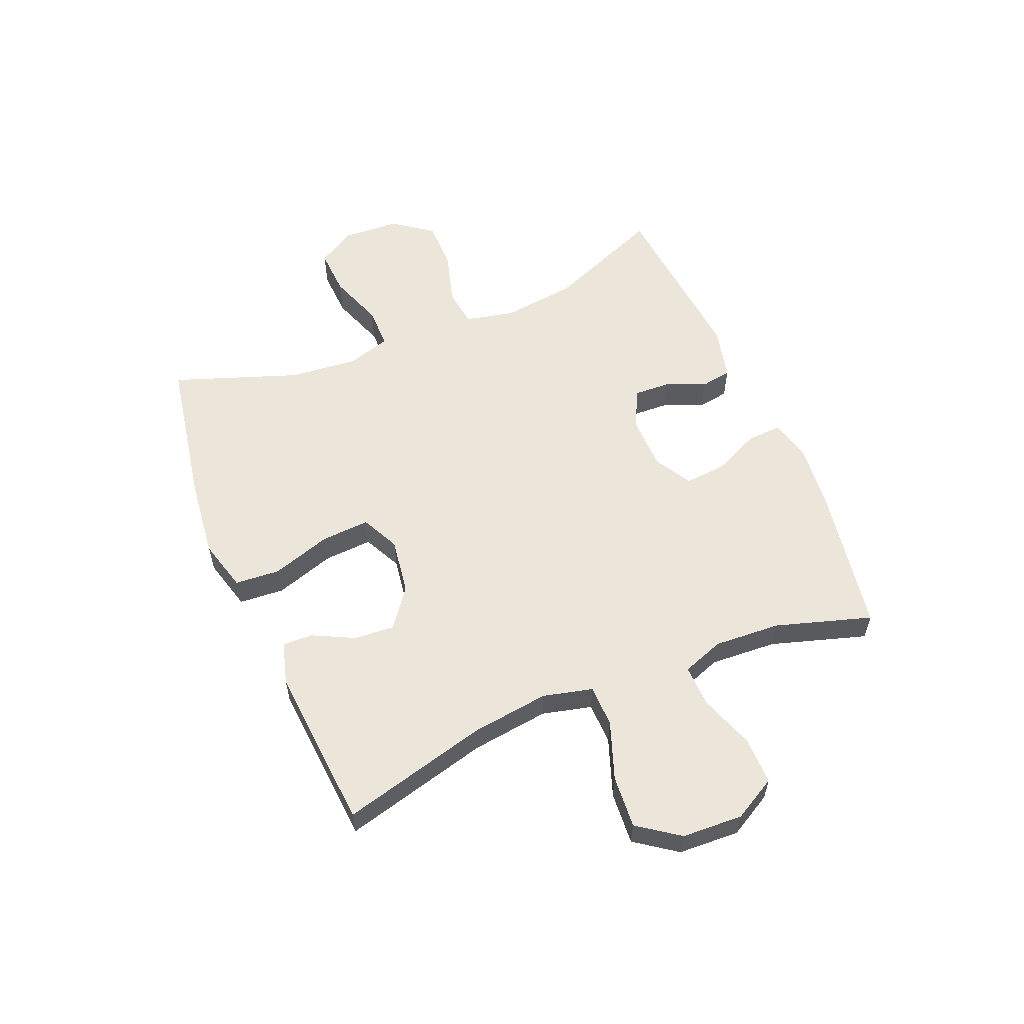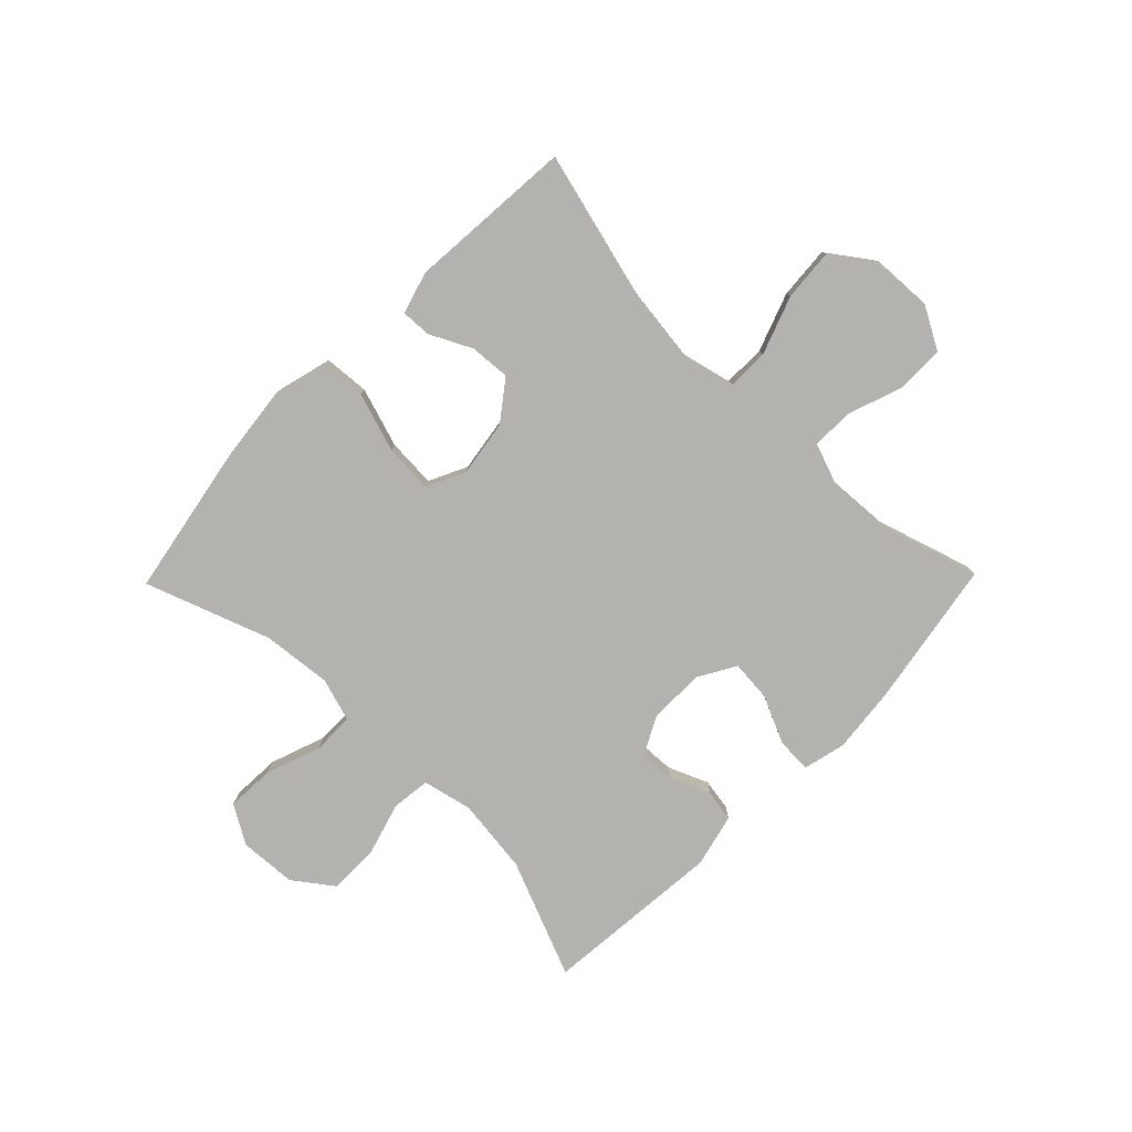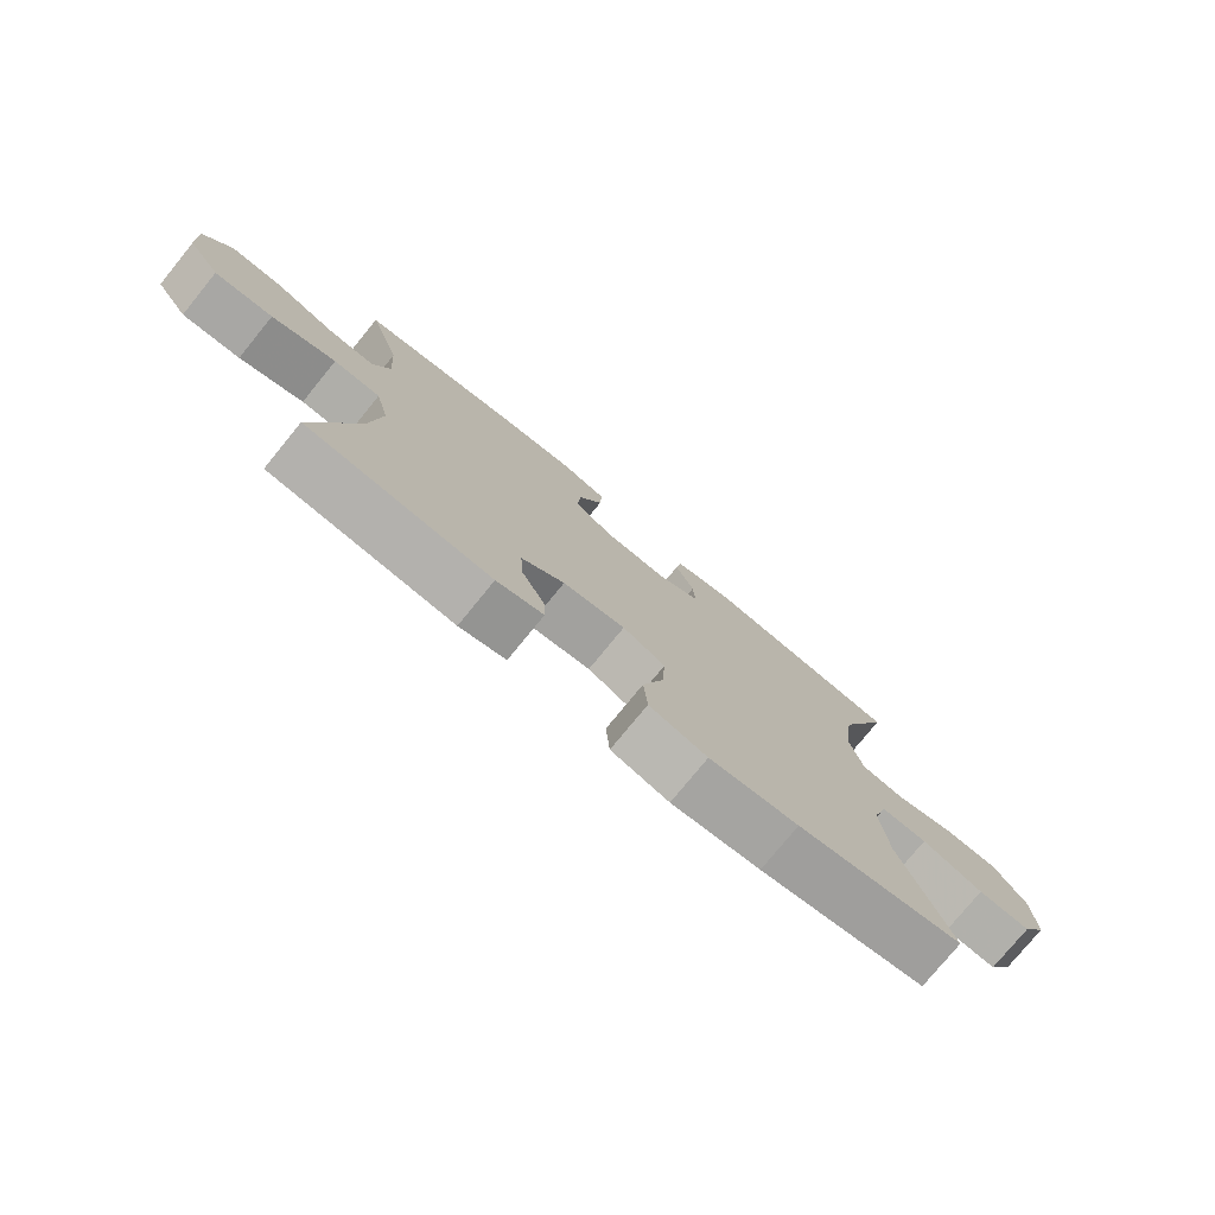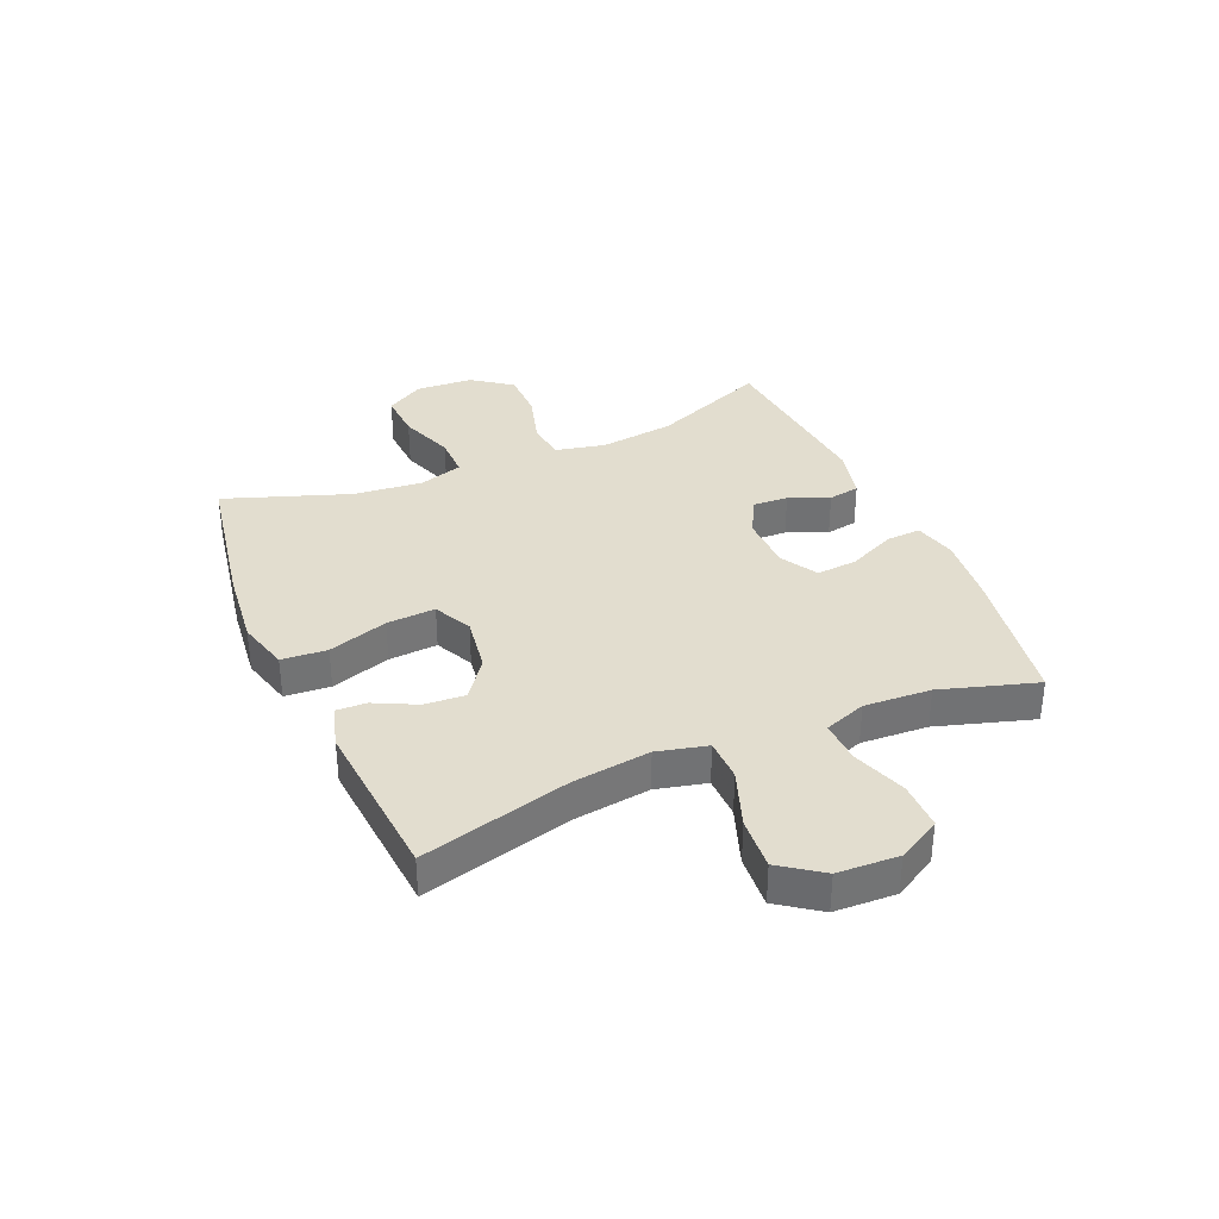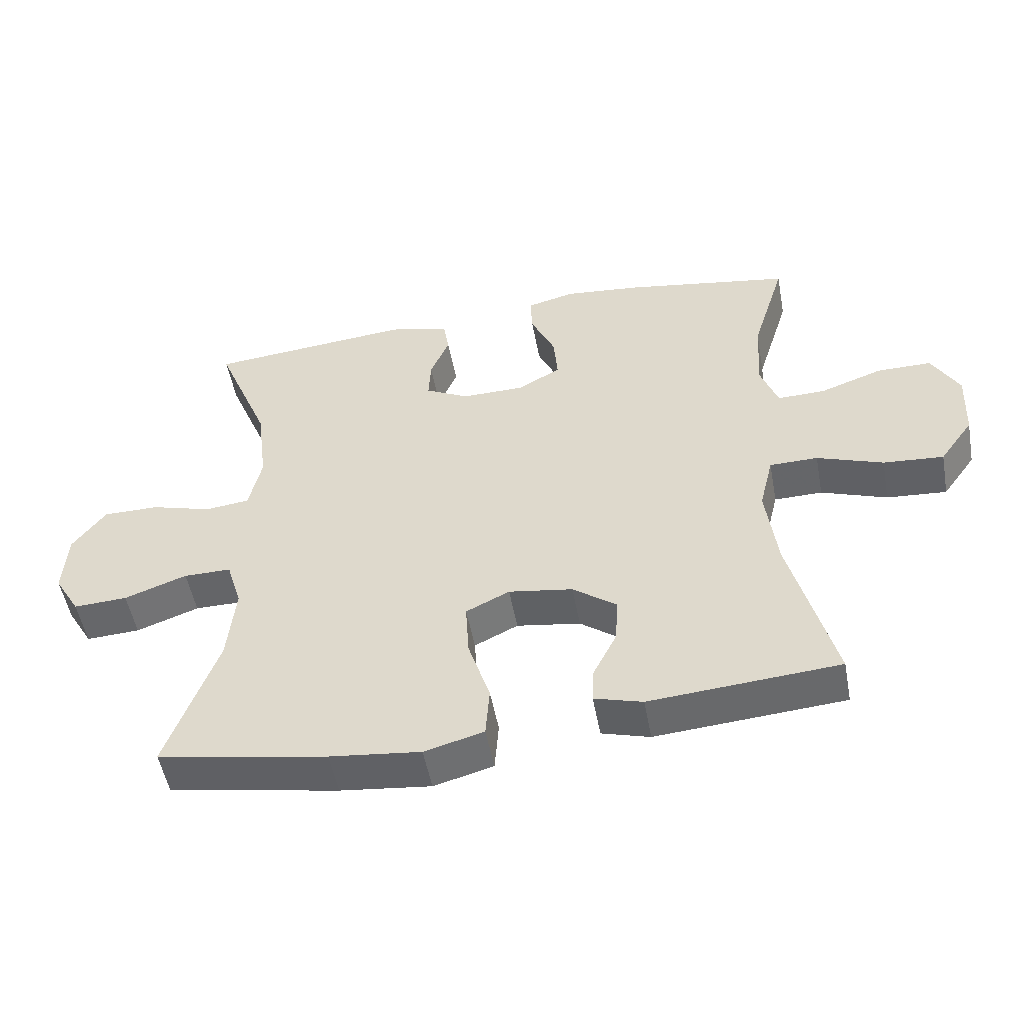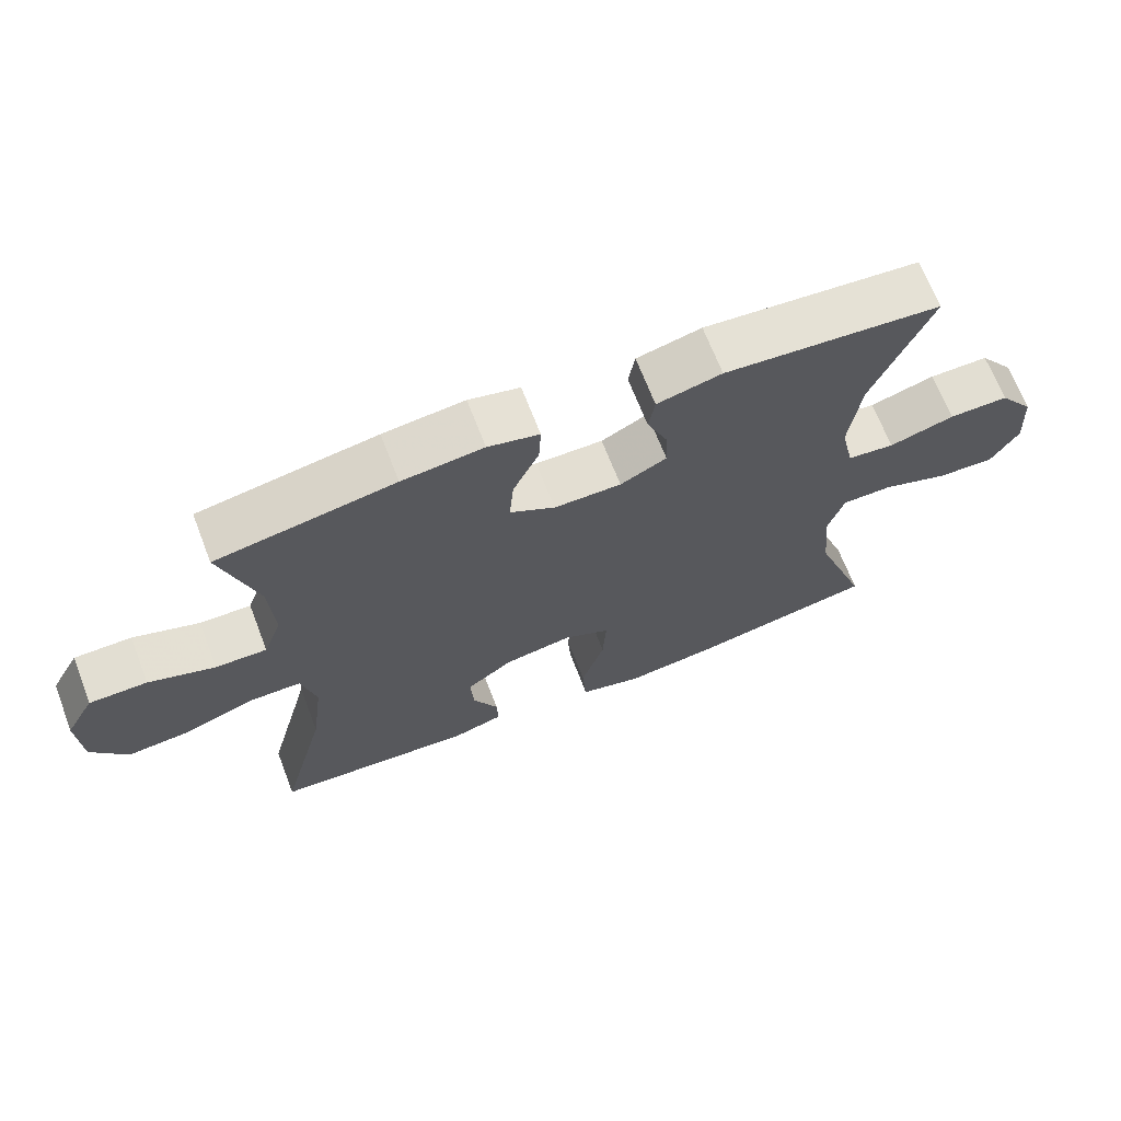
<metadata>
{"format":"obj","ext":"obj","renderer":"f3d","projection":"perspective","resolution":1024,"background":"white","views":[{"elev":57.3,"azim":-112.7,"up":"+Y"},{"elev":-79.8,"azim":-134.3,"up":"+Y"},{"elev":-77.1,"azim":-39.2,"up":"+Z"},{"elev":34.9,"azim":-113.5,"up":"+Y"},{"elev":-51.5,"azim":-169.5,"up":"+Z"},{"elev":68.0,"azim":-21.1,"up":"+Z"}]}
</metadata>
<code>
v -0.5 0.07 0.5
v -0.247 0.07 0.543
v -0.131 0.07 0.555
v -0.058 0.07 0.537
v -0.061 0.07 0.477
v -0.098 0.07 0.396
v -0.104 0.07 0.325
v -0.04 0.07 0.288
v 0.056 0.07 0.287
v 0.122 0.07 0.321
v 0.119 0.07 0.383
v 0.09 0.07 0.452
v 0.099 0.07 0.506
v 0.191 0.07 0.528
v 0.5 0.07 0.5
v 0.418 0.07 0.299
v 0.402 0.07 0.17
v 0.421 0.07 0.084
v 0.488 0.07 0.076
v 0.581 0.07 0.103
v 0.666 0.07 0.103
v 0.716 0.07 0.035
v 0.722 0.07 -0.063
v 0.683 0.07 -0.129
v 0.601 0.07 -0.125
v 0.506 0.07 -0.091
v 0.434 0.07 -0.091
v 0.411 0.07 -0.166
v 0.423 0.07 -0.285
v 0.5 0.07 -0.5
v 0.242 0.07 -0.547
v 0.104 0.07 -0.563
v 0.014 0.07 -0.539
v 0.008 0.07 -0.461
v 0.041 0.07 -0.358
v 0.046 0.07 -0.274
v -0.02 0.07 -0.242
v -0.117 0.07 -0.257
v -0.184 0.07 -0.307
v -0.179 0.07 -0.377
v -0.143 0.07 -0.449
v -0.141 0.07 -0.501
v -0.214 0.07 -0.522
v -0.5 0.07 -0.5
v -0.434 0.07 -0.245
v -0.417 0.07 -0.111
v -0.438 0.07 -0.025
v -0.511 0.07 -0.024
v -0.611 0.07 -0.06
v -0.702 0.07 -0.067
v -0.753 0.07 0.004
v -0.758 0.07 0.109
v -0.717 0.07 0.183
v -0.635 0.07 0.183
v -0.541 0.07 0.15
v -0.468 0.07 0.148
v -0.442 0.07 0.22
v -0.449 0.07 0.335
v -0.5 0 0.5
v -0.247 0 0.543
v -0.131 0 0.555
v -0.058 0 0.537
v -0.061 0 0.477
v -0.098 0 0.396
v -0.104 0 0.325
v -0.04 0 0.288
v 0.056 0 0.287
v 0.122 0 0.321
v 0.119 0 0.383
v 0.09 0 0.452
v 0.099 0 0.506
v 0.191 0 0.528
v 0.5 0 0.5
v 0.418 0 0.299
v 0.402 0 0.17
v 0.421 0 0.084
v 0.488 0 0.076
v 0.581 0 0.103
v 0.666 0 0.103
v 0.716 0 0.035
v 0.722 0 -0.063
v 0.683 0 -0.129
v 0.601 0 -0.125
v 0.506 0 -0.091
v 0.434 0 -0.091
v 0.411 0 -0.166
v 0.423 0 -0.285
v 0.5 0 -0.5
v 0.242 0 -0.547
v 0.104 0 -0.563
v 0.014 0 -0.539
v 0.008 0 -0.461
v 0.041 0 -0.358
v 0.046 0 -0.274
v -0.02 0 -0.242
v -0.117 0 -0.257
v -0.184 0 -0.307
v -0.179 0 -0.377
v -0.143 0 -0.449
v -0.141 0 -0.501
v -0.214 0 -0.522
v -0.5 0 -0.5
v -0.434 0 -0.245
v -0.417 0 -0.111
v -0.438 0 -0.025
v -0.511 0 -0.024
v -0.611 0 -0.06
v -0.702 0 -0.067
v -0.753 0 0.004
v -0.758 0 0.109
v -0.717 0 0.183
v -0.635 0 0.183
v -0.541 0 0.15
v -0.468 0 0.148
v -0.442 0 0.22
v -0.449 0 0.335
f 52 53 54 55
f 52 55 56
f 51 52 56
f 48 49 50 51
f 47 48 51 56
f 46 47 56 57
f 42 43 44 45
f 40 41 42 45
f 39 40 45 46
f 38 39 46 57
f 32 33 34 35
f 32 35 36
f 29 30 31 32
f 28 29 32 36
f 27 28 36 37
f 23 24 25 26
f 23 26 27
f 22 23 27
f 19 20 21 22
f 18 19 22 27
f 17 18 27 37
f 13 14 15 16
f 11 12 13 16
f 10 11 16 17
f 9 10 17 37
f 3 4 5 6
f 3 6 7
f 58 1 2 3
f 58 3 7
f 57 58 7 8
f 37 38 57
f 8 9 37 57
f 113 112 111 110
f 114 113 110
f 114 110 109
f 109 108 107 106
f 114 109 106 105
f 115 114 105 104
f 103 102 101 100
f 103 100 99 98
f 104 103 98 97
f 115 104 97 96
f 93 92 91 90
f 94 93 90
f 90 89 88 87
f 94 90 87 86
f 95 94 86 85
f 84 83 82 81
f 85 84 81
f 85 81 80
f 80 79 78 77
f 85 80 77 76
f 95 85 76 75
f 74 73 72 71
f 74 71 70 69
f 75 74 69 68
f 95 75 68 67
f 64 63 62 61
f 65 64 61
f 61 60 59 116
f 65 61 116
f 66 65 116 115
f 115 96 95
f 115 95 67 66
f 1 59 60 2
f 2 60 61 3
f 3 61 62 4
f 4 62 63 5
f 5 63 64 6
f 6 64 65 7
f 7 65 66 8
f 8 66 67 9
f 9 67 68 10
f 10 68 69 11
f 11 69 70 12
f 12 70 71 13
f 13 71 72 14
f 14 72 73 15
f 15 73 74 16
f 16 74 75 17
f 17 75 76 18
f 18 76 77 19
f 19 77 78 20
f 20 78 79 21
f 21 79 80 22
f 22 80 81 23
f 23 81 82 24
f 24 82 83 25
f 25 83 84 26
f 26 84 85 27
f 27 85 86 28
f 28 86 87 29
f 29 87 88 30
f 30 88 89 31
f 31 89 90 32
f 32 90 91 33
f 33 91 92 34
f 34 92 93 35
f 35 93 94 36
f 36 94 95 37
f 37 95 96 38
f 38 96 97 39
f 39 97 98 40
f 40 98 99 41
f 41 99 100 42
f 42 100 101 43
f 43 101 102 44
f 44 102 103 45
f 45 103 104 46
f 46 104 105 47
f 47 105 106 48
f 48 106 107 49
f 49 107 108 50
f 50 108 109 51
f 51 109 110 52
f 52 110 111 53
f 53 111 112 54
f 54 112 113 55
f 55 113 114 56
f 56 114 115 57
f 57 115 116 58
f 58 116 59 1

</code>
